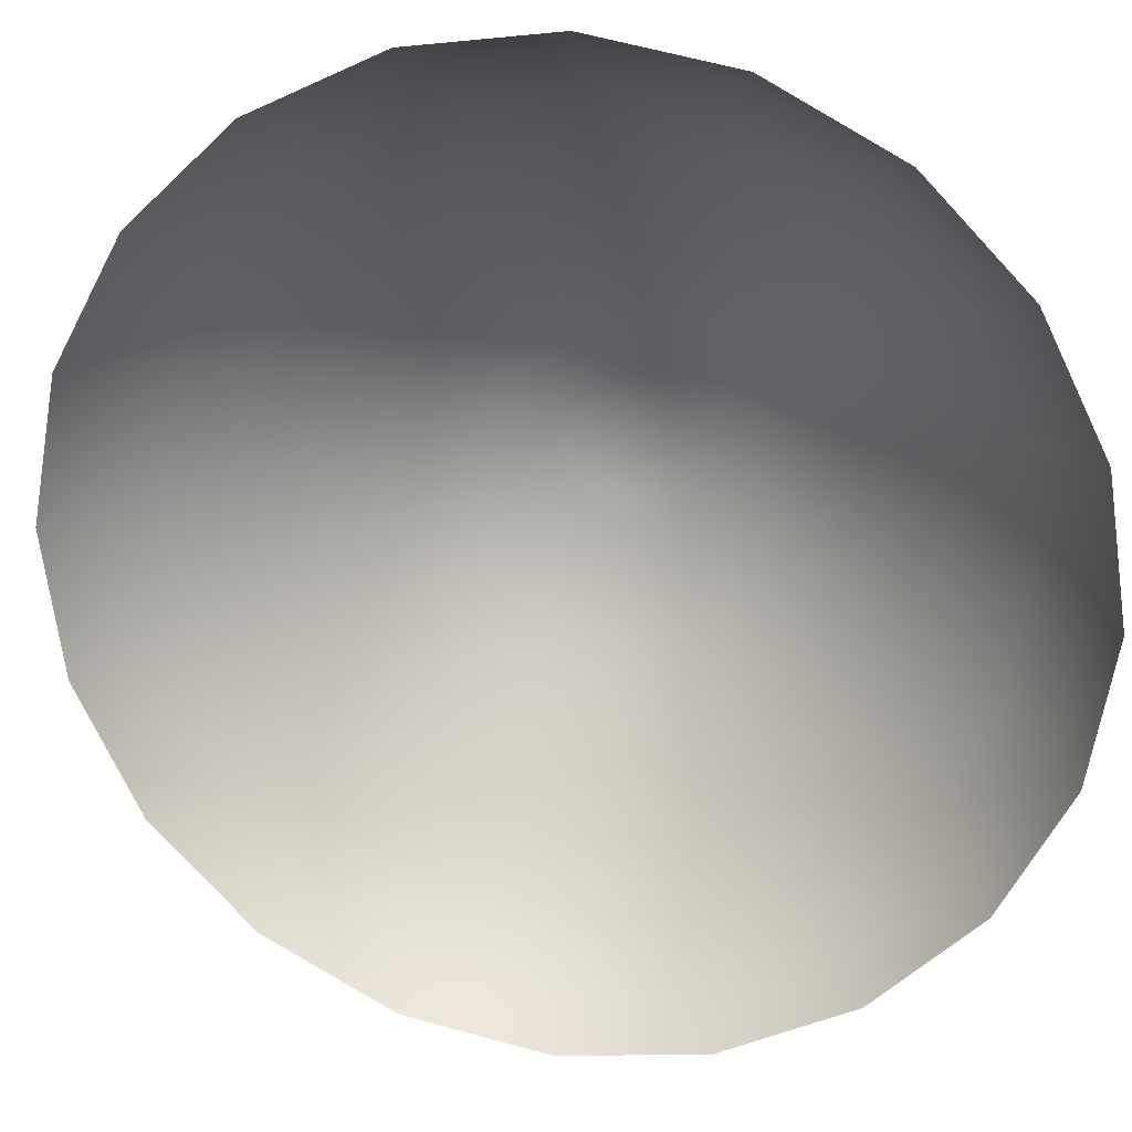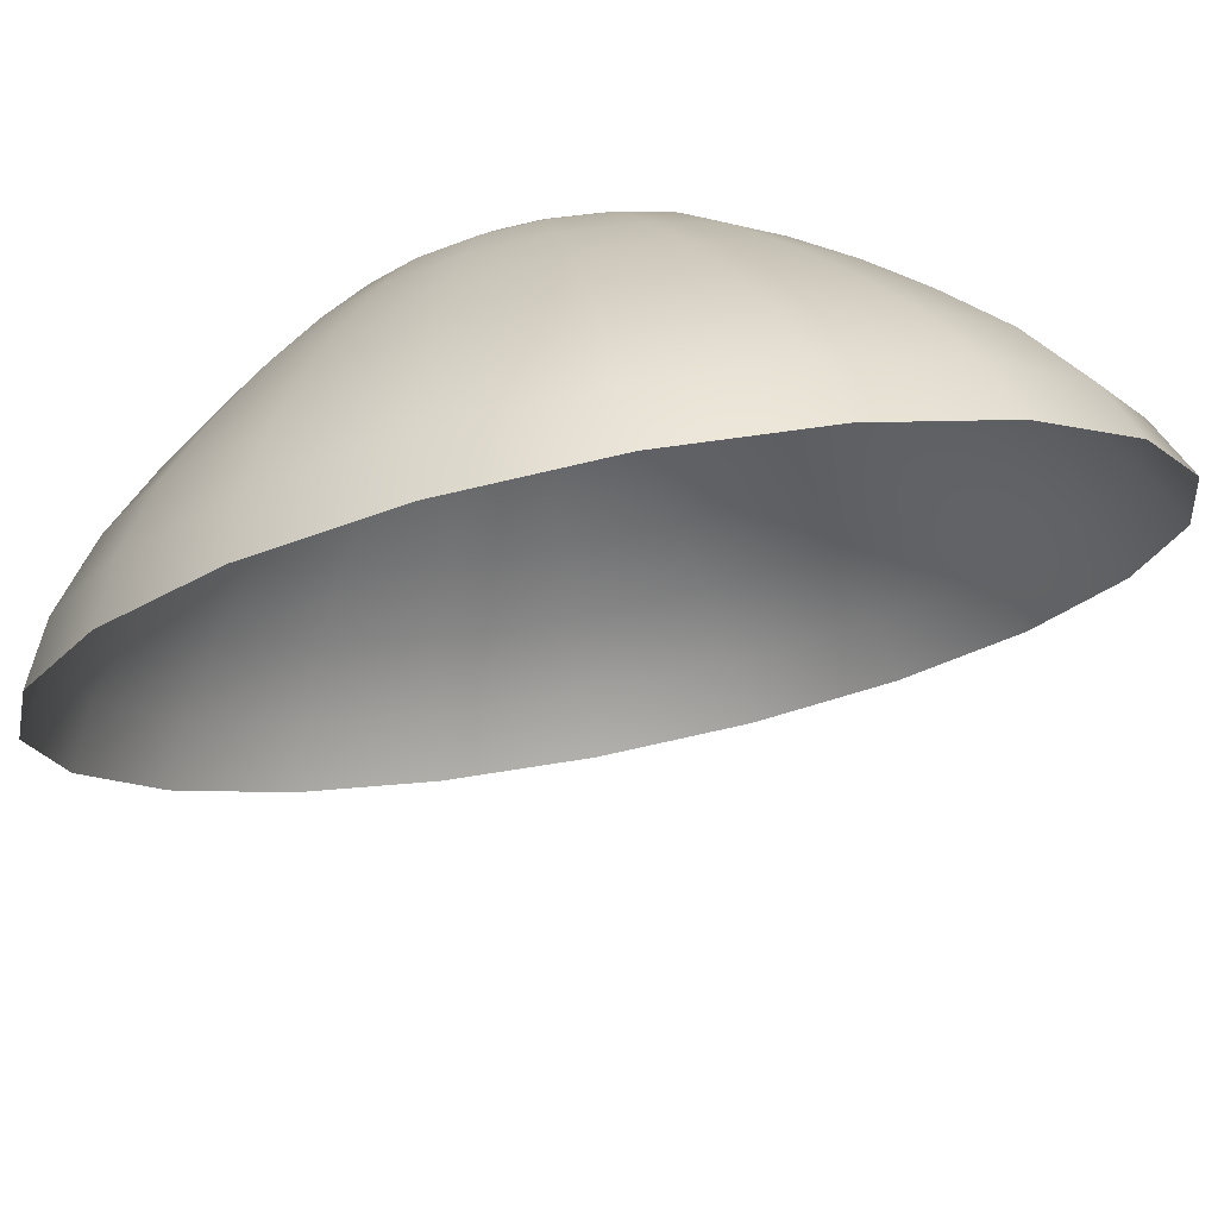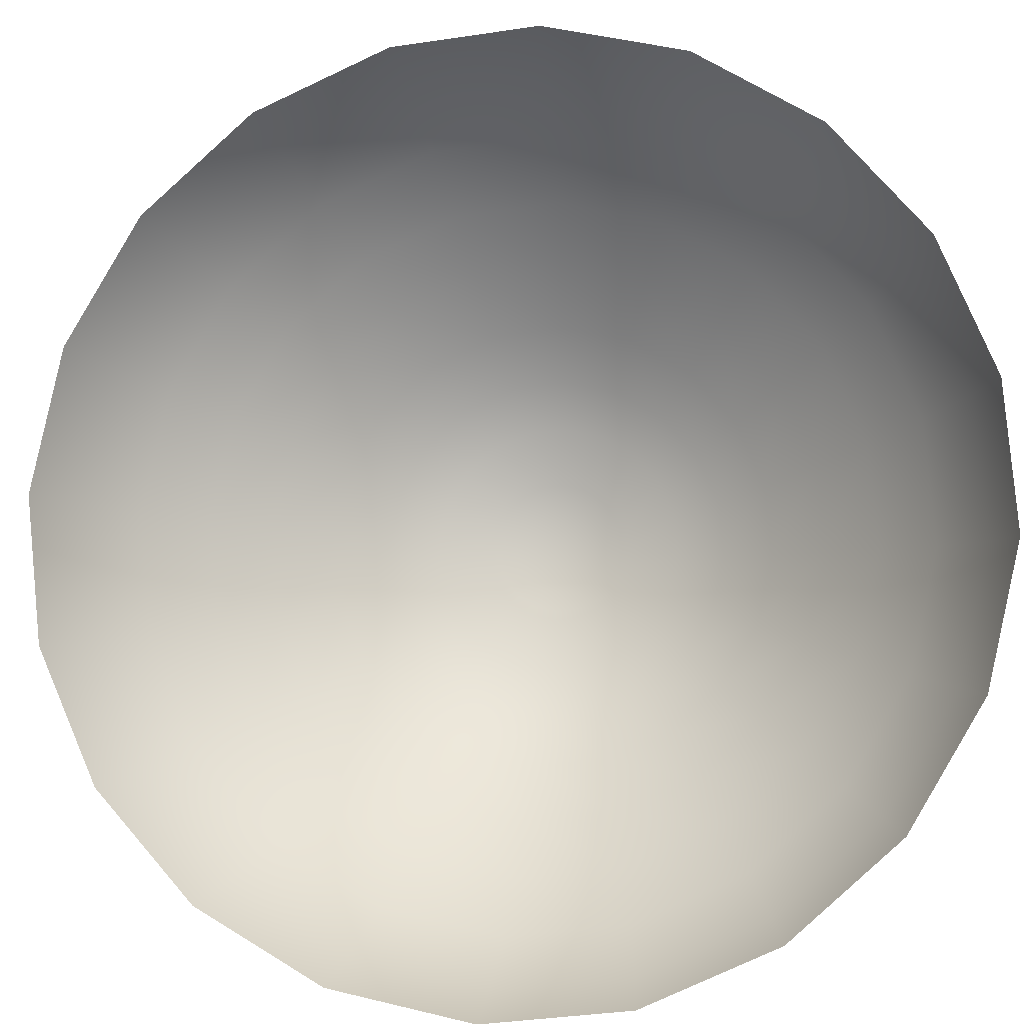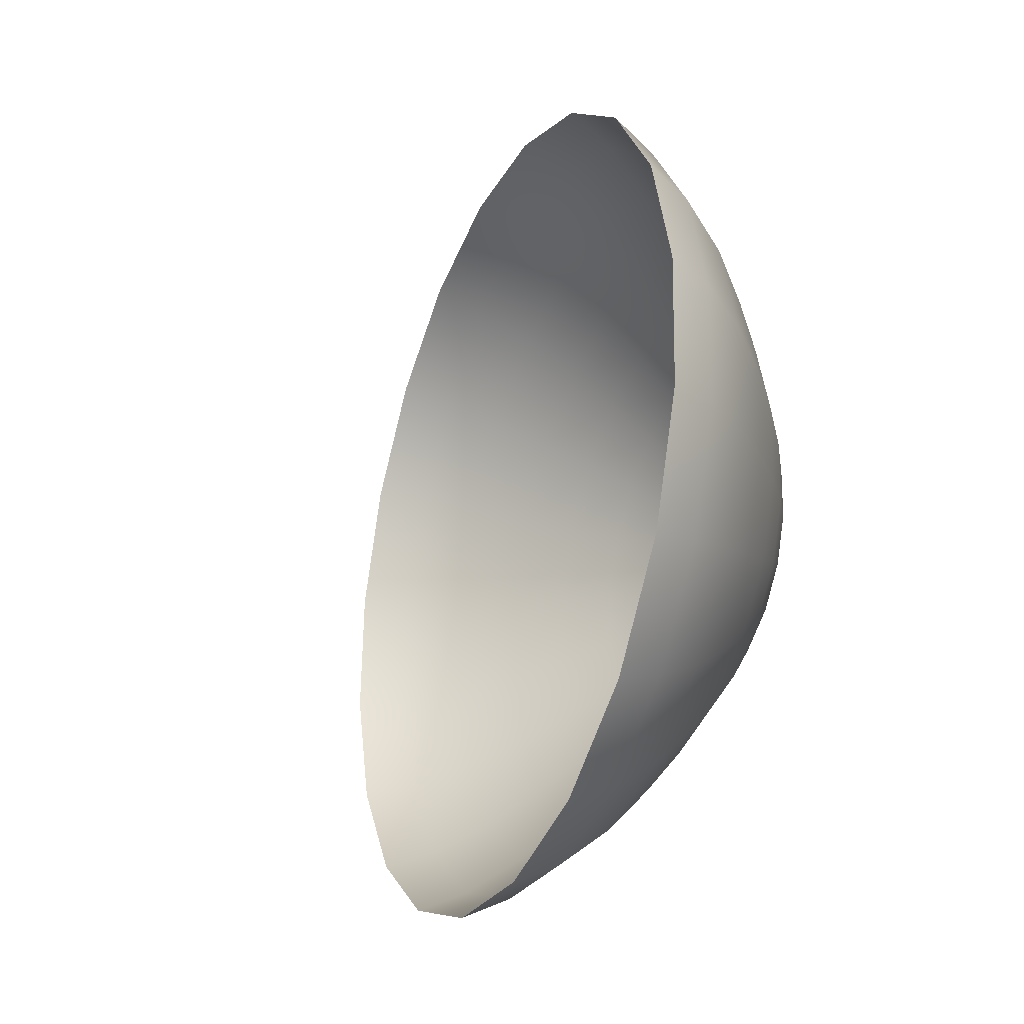
<metadata>
{"format":"obj","ext":"obj","renderer":"f3d","projection":"perspective","resolution":1024,"background":"white","views":[{"elev":-26.6,"azim":-67.8,"up":"+Z"},{"elev":-55.0,"azim":110.9,"up":"+Z"},{"elev":-56.6,"azim":-71.3,"up":"+Z"},{"elev":-35.4,"azim":-70.8,"up":"+Y"}]}
</metadata>
<code>
g Export_meshl_eye_mesh
v -0.001154 0.4192 0.2545
v -0.004816 0.3993 0.2714
v -0.01391 0.4016 0.267
v 0.007189 0.4158 0.2597
v 0.01522 0.4305 0.2392
v 0.02259 0.4264 0.2453
v 0.0336 0.4343 0.2225
v 0.03989 0.43 0.2296
v 0.05219 0.4302 0.2062
v 0.05738 0.4261 0.2142
v 0.06917 0.4187 0.1917
v 0.07336 0.4153 0.2006
v 0.08288 0.4009 0.1806
v 0.08627 0.3986 0.1902
v 0.09198 0.3785 0.1739
v 0.09483 0.3775 0.1839
v 0.08814 0.3942 0.2025
v 0.09575 0.3754 0.1969
v 0.07667 0.4091 0.2118
v 0.08832 0.389 0.2144
v 0.09484 0.3729 0.2096
v 0.08792 0.3839 0.2252
v 0.09339 0.3705 0.2212
v 0.07968 0.3947 0.2319
v 0.0785 0.4017 0.2224
v 0.06946 0.4016 0.2406
v 0.06633 0.41 0.2327
v 0.05828 0.404 0.2504
v 0.06246 0.4187 0.2239
v 0.05738 0.4261 0.2142
v 0.053 0.4129 0.2444
v 0.04723 0.4017 0.2604
v 0.04691 0.4221 0.2375
v 0.03989 0.43 0.2296
v 0.03983 0.4102 0.2564
v 0.03738 0.395 0.2697
v 0.0281 0.4021 0.2674
v 0.03983 0.4102 0.2564
v 0.02971 0.3844 0.2772
v 0.03154 0.4189 0.2515
v 0.02259 0.4264 0.2453
v 0.01785 0.4095 0.2643
v 0.007189 0.4158 0.2597
v 0.01895 0.3895 0.2763
v 0.02496 0.371 0.2823
v 0.007178 0.3948 0.2747
v -0.004816 0.3993 0.2714
v 0.01329 0.3735 0.2824
v 0.0236 0.3561 0.2844
v 0.000573 0.3762 0.2818
v -0.01225 0.3783 0.2794
v 0.01167 0.3558 0.2849
v 0.02576 0.3412 0.2834
v -0.001319 0.3555 0.2848
v -0.01437 0.355 0.2827
v 0.01425 0.3381 0.2837
v 0.03123 0.3278 0.2794
v 0.001687 0.3348 0.2834
v -0.01099 0.3317 0.2812
v 0.02077 0.322 0.2789
v 0.03948 0.3171 0.2727
v 0.009297 0.316 0.2778
v -0.002431 0.3107 0.2749
v 0.0306 0.3093 0.2709
v 0.04969 0.3101 0.264
v 0.04277 0.301 0.2606
v 0.06087 0.3077 0.2542
v 0.05609 0.2981 0.2489
v 0.07193 0.31 0.2442
v 0.06926 0.3008 0.237
v 0.08177 0.3167 0.2349
v 0.02077 0.3011 0.2685
v 0.04277 0.301 0.2606
v 0.01047 0.2939 0.2644
v -0.01138 0.3075 0.2706
v 0.002334 0.2897 0.2595
v 0.03497 0.2915 0.2564
v 0.05609 0.2981 0.2489
v 0.02645 0.2831 0.2508
v 0.01932 0.2782 0.245
v 0.05052 0.2881 0.2427
v 0.04395 0.2793 0.2354
v 0.03791 0.2741 0.2287
v 0.06124 0.2828 0.2198
v 0.04395 0.2793 0.2354
v 0.05629 0.2779 0.2121
v 0.06589 0.2913 0.2288
v 0.07665 0.2934 0.2054
v 0.07266 0.2891 0.1967
v 0.081 0.3089 0.226
v 0.08945 0.3273 0.2274
v 0.07959 0.3007 0.216
v 0.09014 0.3215 0.217
v 0.0942 0.3407 0.2224
v 0.08865 0.31 0.1936
v 0.08542 0.3067 0.1843
v 0.09026 0.3154 0.2055
v 0.0958 0.3375 0.211
v 0.09556 0.3556 0.2202
v 0.09608 0.3309 0.1857
v 0.09331 0.329 0.1758
v 0.09686 0.334 0.1985
v 0.09742 0.3552 0.2084
v 0.09339 0.3705 0.2212
v 0.09484 0.3729 0.2096
v 0.09875 0.3547 0.1955
v 0.09575 0.3754 0.1969
v 0.09821 0.3542 0.1823
v 0.09558 0.3537 0.1722
v 0.09483 0.3775 0.1839
v 0.09198 0.3785 0.1739
v -0.01391 0.4016 0.267
v -0.004816 0.3993 0.2714
v -0.01225 0.3783 0.2794
v -0.02181 0.3794 0.2754
v -0.01437 0.355 0.2827
v -0.02407 0.3546 0.279
v -0.01099 0.3317 0.2812
v -0.02048 0.3299 0.2773
v -0.02048 0.3299 0.2773
v -0.01099 0.3317 0.2812
v -0.002431 0.3107 0.2749
v -0.01138 0.3075 0.2706
v 0.09339 0.3705 0.2212
v 0.09119 0.3679 0.2326
v 0.08682 0.3786 0.2359
v 0.08792 0.3839 0.2252
v 0.08023 0.3872 0.2412
v 0.07968 0.3947 0.2319
v 0.07208 0.3927 0.2481
v 0.06946 0.4016 0.2406
v 0.06315 0.3946 0.256
v 0.05828 0.404 0.2504
v 0.05432 0.3928 0.264
v 0.04723 0.4017 0.2604
v 0.04646 0.3874 0.2713
v 0.03738 0.395 0.2697
v 0.04033 0.379 0.2773
v 0.02971 0.3844 0.2772
v 0.03654 0.3683 0.2814
v 0.02496 0.371 0.2823
v 0.03546 0.3564 0.2831
v 0.0236 0.3561 0.2844
v 0.03718 0.3445 0.2823
v 0.02576 0.3412 0.2834
v 0.04155 0.3338 0.2791
v 0.03123 0.3278 0.2794
v 0.04814 0.3252 0.2737
v 0.03948 0.3171 0.2727
v 0.05629 0.3197 0.2668
v 0.04969 0.3101 0.264
v 0.06522 0.3177 0.259
v 0.06087 0.3077 0.2542
v 0.07405 0.3195 0.251
v 0.07193 0.31 0.2442
v 0.08191 0.3249 0.2436
v 0.08177 0.3167 0.2349
v 0.08804 0.3334 0.2376
v 0.08945 0.3273 0.2274
v 0.09183 0.3441 0.2336
v 0.0942 0.3407 0.2224
v 0.09291 0.356 0.2318
v 0.09556 0.3556 0.2202
v 0.09119 0.3679 0.2326
v 0.09339 0.3705 0.2212
v 0.08023 0.3872 0.2412
v 0.07385 0.3846 0.2543
v 0.07208 0.3927 0.2481
v 0.08015 0.3804 0.2489
v 0.08682 0.3786 0.2359
v 0.08524 0.3738 0.2448
v 0.09119 0.3679 0.2326
v 0.08861 0.3654 0.2423
v 0.08233 0.3691 0.2523
v 0.08478 0.3631 0.2505
v 0.07864 0.3739 0.2552
v 0.07848 0.3641 0.2592
v 0.07994 0.3605 0.2581
v 0.07628 0.367 0.261
v 0.07356 0.3688 0.2632
v 0.07407 0.3769 0.2591
v 0.07058 0.3695 0.2658
v 0.06908 0.378 0.2634
v 0.06764 0.3689 0.2685
v 0.06696 0.3861 0.2603
v 0.07208 0.3927 0.2481
v 0.06315 0.3946 0.256
v 0.06415 0.377 0.2679
v 0.06502 0.3671 0.2709
v 0.06014 0.3847 0.2665
v 0.05432 0.3928 0.264
v 0.05976 0.374 0.2719
v 0.06297 0.3643 0.2729
v 0.05633 0.3693 0.2752
v 0.05407 0.3806 0.2722
v 0.04646 0.3874 0.2713
v 0.04934 0.374 0.2768
v 0.04033 0.379 0.2773
v 0.04641 0.3658 0.2799
v 0.03654 0.3683 0.2814
v 0.0542 0.3633 0.2775
v 0.04557 0.3566 0.2813
v 0.03546 0.3564 0.2831
v 0.0469 0.3474 0.2806
v 0.03718 0.3445 0.2823
v 0.05028 0.3391 0.2782
v 0.04155 0.3338 0.2791
v 0.05359 0.3567 0.2784
v 0.05536 0.3325 0.274
v 0.04814 0.3252 0.2737
v 0.06171 0.3607 0.2742
v 0.06297 0.3643 0.2729
v 0.06134 0.3567 0.2748
v 0.06192 0.3528 0.2745
v 0.05456 0.35 0.278
v 0.06338 0.3492 0.2735
v 0.05701 0.344 0.2762
v 0.06558 0.3463 0.2717
v 0.06166 0.3282 0.2687
v 0.05629 0.3197 0.2668
v 0.06069 0.3393 0.2733
v 0.0683 0.3445 0.2694
v 0.06856 0.3267 0.2626
v 0.06522 0.3177 0.259
v 0.06525 0.3362 0.2694
v 0.05028 0.3391 0.2782
v 0.0469 0.3474 0.2806
v 0.05456 0.35 0.278
v 0.04557 0.3566 0.2813
v 0.05359 0.3567 0.2784
v 0.07128 0.3438 0.2668
v 0.07024 0.3351 0.2651
v 0.07422 0.3444 0.2642
v 0.07517 0.3361 0.2607
v 0.07684 0.3462 0.2618
v 0.07538 0.3281 0.2564
v 0.07405 0.3195 0.251
v 0.07957 0.3391 0.2566
v 0.07889 0.3491 0.2598
v 0.08145 0.3323 0.2508
v 0.08191 0.3249 0.2436
v 0.083 0.3438 0.2532
v 0.08015 0.3526 0.2584
v 0.08618 0.3388 0.2461
v 0.08804 0.3334 0.2376
v 0.08514 0.3498 0.251
v 0.08052 0.3566 0.2579
v 0.08911 0.3471 0.243
v 0.09183 0.3441 0.2336
v 0.08575 0.3564 0.25
v 0.07994 0.3605 0.2581
v 0.08478 0.3631 0.2505
v 0.08995 0.3563 0.2417
v 0.09291 0.356 0.2318
v 0.08861 0.3654 0.2423
v 0.09119 0.3679 0.2326
v 0.07994 0.3605 0.2581
v 0.07906 0.3601 0.2593
v 0.07778 0.3632 0.2603
v 0.07848 0.3641 0.2592
v 0.06598 0.3658 0.2707
v 0.06828 0.3674 0.2685
v 0.07086 0.3679 0.2662
v 0.06973 0.3641 0.2685
v 0.07347 0.3673 0.2639
v 0.07151 0.3645 0.2669
v 0.07213 0.3567 0.2677
v 0.07586 0.3657 0.2618
v 0.07778 0.3632 0.2603
v 0.07332 0.3641 0.2653
v 0.07213 0.3567 0.2677
v 0.07497 0.363 0.2639
v 0.07213 0.3567 0.2677
v 0.0763 0.3612 0.2629
v 0.07213 0.3567 0.2677
v 0.07906 0.3601 0.2593
v 0.07718 0.3591 0.2622
v 0.07213 0.3567 0.2677
v 0.06502 0.3671 0.2709
v 0.06598 0.3658 0.2707
v 0.06419 0.3633 0.2724
v 0.06297 0.3643 0.2729
v 0.06308 0.3602 0.2736
v 0.06171 0.3607 0.2742
v 0.06171 0.3607 0.2742
v 0.06308 0.3602 0.2736
v 0.06277 0.3567 0.2741
v 0.06134 0.3567 0.2748
v 0.06327 0.3533 0.2739
v 0.06192 0.3528 0.2745
v 0.06455 0.3501 0.2729
v 0.06338 0.3492 0.2735
v 0.06455 0.3501 0.2729
v 0.06647 0.3476 0.2714
v 0.06886 0.346 0.2693
v 0.06647 0.3476 0.2714
v 0.07147 0.3454 0.267
v 0.07405 0.346 0.2647
v 0.07635 0.3475 0.2625
v 0.07814 0.35 0.2608
v 0.07012 0.3493 0.2691
v 0.07193 0.3489 0.2675
v 0.07213 0.3567 0.2677
v 0.06848 0.3504 0.2705
v 0.07213 0.3567 0.2677
v 0.06455 0.3501 0.2729
v 0.07371 0.3493 0.2659
v 0.07213 0.3567 0.2677
v 0.06714 0.3522 0.2716
v 0.07213 0.3567 0.2677
v 0.06327 0.3533 0.2739
v 0.0753 0.3504 0.2644
v 0.07213 0.3567 0.2677
v 0.06626 0.3543 0.2722
v 0.07213 0.3567 0.2677
v 0.06277 0.3567 0.2741
v 0.07654 0.3521 0.2632
v 0.07213 0.3567 0.2677
v 0.06591 0.3568 0.2724
v 0.07213 0.3567 0.2677
v 0.06308 0.3602 0.2736
v 0.07731 0.3543 0.2624
v 0.07213 0.3567 0.2677
v 0.07925 0.3531 0.2596
v 0.06613 0.3592 0.2721
v 0.07213 0.3567 0.2677
v 0.06419 0.3633 0.2724
v 0.07753 0.3567 0.262
v 0.07213 0.3567 0.2677
v 0.07957 0.3566 0.2591
v 0.07718 0.3591 0.2622
v 0.07906 0.3601 0.2593
v 0.07213 0.3567 0.2677
v 0.0669 0.3613 0.2712
v 0.07213 0.3567 0.2677
v 0.06814 0.363 0.27
v 0.07213 0.3567 0.2677
v 0.06828 0.3674 0.2685
v 0.06973 0.3641 0.2685
v 0.07213 0.3567 0.2677
v 0.07889 0.3491 0.2598
v 0.07814 0.35 0.2608
v 0.07925 0.3531 0.2596
v 0.08015 0.3526 0.2584
v 0.08015 0.3526 0.2584
v 0.07925 0.3531 0.2596
v 0.07957 0.3566 0.2591
v 0.08052 0.3566 0.2579
v 0.07957 0.3566 0.2591
v 0.07906 0.3601 0.2593
v 0.07994 0.3605 0.2581
g Export_meshl_eye_mesh_0
f 3 2 1
f 2 4 1
f 1 4 5
f 4 6 5
f 5 6 7
f 6 8 7
f 7 8 9
f 8 10 9
f 9 10 11
f 10 12 11
f 11 12 13
f 12 14 13
f 13 14 15
f 14 16 15
f 14 17 16
f 17 18 16
f 12 19 14
f 19 17 14
f 17 20 18
f 20 21 18
f 20 22 21
f 22 23 21
f 24 22 20
f 25 20 17
f 25 24 20
f 19 25 17
f 26 24 25
f 27 26 25
f 27 25 19
f 28 26 27
f 29 19 12
f 29 27 19
f 30 29 12
f 31 28 27
f 31 27 29
f 32 28 31
f 33 29 30
f 33 31 29
f 34 33 30
f 35 32 31
f 36 32 35
f 37 36 35
f 38 31 33
f 39 36 37
f 40 33 34
f 40 38 33
f 37 38 40
f 41 40 34
f 42 40 41
f 42 37 40
f 43 42 41
f 44 39 37
f 44 37 42
f 45 39 44
f 46 42 43
f 46 44 42
f 47 46 43
f 48 45 44
f 48 44 46
f 49 45 48
f 50 46 47
f 50 48 46
f 51 50 47
f 52 49 48
f 52 48 50
f 53 49 52
f 54 50 51
f 54 52 50
f 55 54 51
f 56 53 52
f 56 52 54
f 57 53 56
f 58 54 55
f 58 56 54
f 59 58 55
f 60 57 56
f 60 56 58
f 61 57 60
f 62 58 59
f 62 60 58
f 63 62 59
f 64 61 60
f 64 60 62
f 65 61 64
f 66 65 64
f 67 65 66
f 68 67 66
f 69 67 68
f 70 69 68
f 71 69 70
f 72 64 62
f 72 62 63
f 73 64 72
f 74 72 63
f 74 63 75
f 76 74 75
f 77 73 72
f 77 72 74
f 78 73 77
f 79 74 76
f 79 77 74
f 80 79 76
f 81 78 77
f 81 77 79
f 70 78 81
f 82 79 80
f 83 82 80
f 84 82 83
f 85 81 79
f 86 84 83
f 87 81 85
f 87 70 81
f 84 87 85
f 88 84 86
f 89 88 86
f 90 70 87
f 90 71 70
f 91 71 90
f 92 87 84
f 92 90 87
f 88 92 84
f 93 91 90
f 93 90 92
f 94 91 93
f 95 88 89
f 96 95 89
f 97 92 88
f 97 93 92
f 95 97 88
f 98 94 93
f 98 93 97
f 99 94 98
f 100 95 96
f 101 100 96
f 102 97 95
f 102 98 97
f 100 102 95
f 103 99 98
f 103 98 102
f 104 99 103
f 105 104 103
f 106 103 102
f 105 103 106
f 106 102 100
f 107 105 106
f 108 100 101
f 108 106 100
f 107 106 108
f 109 108 101
f 110 107 108
f 110 108 109
f 111 110 109
f 114 113 112
f 115 114 112
f 116 114 115
f 117 116 115
f 118 116 117
f 119 118 117
f 122 121 120
f 123 122 120
f 126 125 124
f 127 126 124
f 128 126 127
f 129 128 127
f 130 128 129
f 131 130 129
f 132 130 131
f 133 132 131
f 134 132 133
f 135 134 133
f 136 134 135
f 137 136 135
f 138 136 137
f 139 138 137
f 140 138 139
f 141 140 139
f 142 140 141
f 143 142 141
f 144 142 143
f 145 144 143
f 146 144 145
f 147 146 145
f 148 146 147
f 149 148 147
f 150 148 149
f 151 150 149
f 152 150 151
f 153 152 151
f 154 152 153
f 155 154 153
f 156 154 155
f 157 156 155
f 158 156 157
f 159 158 157
f 160 158 159
f 161 160 159
f 162 160 161
f 163 162 161
f 164 162 163
f 165 164 163
f 168 167 166
f 167 169 166
f 166 169 170
f 169 171 170
f 170 171 172
f 171 173 172
f 171 174 173
f 174 175 173
f 169 176 171
f 176 174 171
f 174 177 175
f 177 178 175
f 179 177 174
f 176 179 174
f 180 179 176
f 181 176 169
f 181 180 176
f 167 181 169
f 182 180 181
f 183 182 181
f 183 181 167
f 184 182 183
f 185 183 167
f 185 167 186
f 187 185 186
f 188 184 183
f 188 183 185
f 189 184 188
f 190 185 187
f 190 188 185
f 191 190 187
f 192 189 188
f 192 188 190
f 193 189 192
f 194 193 192
f 195 190 191
f 195 192 190
f 194 192 195
f 196 195 191
f 197 195 196
f 197 194 195
f 198 197 196
f 199 197 198
f 200 199 198
f 201 194 197
f 199 201 197
f 202 199 200
f 203 202 200
f 204 202 203
f 205 204 203
f 206 204 205
f 207 206 205
f 202 208 199
f 208 201 199
f 209 206 207
f 210 209 207
f 201 211 194
f 211 212 194
f 213 211 201
f 208 213 201
f 214 213 208
f 215 214 208
f 216 214 215
f 217 216 215
f 218 216 217
f 219 209 210
f 220 219 210
f 221 218 217
f 222 218 221
f 223 219 220
f 224 223 220
f 225 222 221
f 225 221 209
f 219 225 209
f 209 221 226
f 221 217 226
f 226 217 227
f 217 228 227
f 227 228 229
f 228 230 229
f 231 222 225
f 232 225 219
f 232 231 225
f 223 232 219
f 233 231 232
f 234 233 232
f 234 232 223
f 235 233 234
f 236 234 223
f 236 223 224
f 237 236 224
f 238 235 234
f 238 234 236
f 239 235 238
f 240 236 237
f 240 238 236
f 241 240 237
f 242 239 238
f 242 238 240
f 243 239 242
f 244 240 241
f 244 242 240
f 245 244 241
f 246 243 242
f 246 242 244
f 247 243 246
f 248 244 245
f 248 246 244
f 249 248 245
f 250 247 246
f 250 246 248
f 251 247 250
f 252 251 250
f 253 248 249
f 253 250 248
f 252 250 253
f 254 253 249
f 255 252 253
f 255 253 254
f 256 255 254
g Export_meshl_eye_mesh_1
f 259 258 257
f 260 259 257
f 189 261 184
f 261 262 184
f 184 262 182
f 262 263 182
f 182 263 180
f 262 264 263
f 263 265 180
f 180 265 179
f 264 266 263
f 263 266 265
f 264 267 266
f 265 268 179
f 179 268 177
f 268 269 177
f 266 270 265
f 265 270 268
f 266 271 270
f 270 272 268
f 268 272 269
f 270 273 272
f 272 274 269
f 272 275 274
f 269 274 276
f 274 277 276
f 274 278 277
f 281 280 279
f 282 281 279
f 283 281 282
f 284 283 282
f 287 286 285
f 288 287 285
f 289 287 288
f 290 289 288
f 291 289 290
f 292 291 290
f 294 293 216
f 218 294 216
f 222 295 218
f 295 296 218
f 297 295 222
f 231 297 222
f 298 297 231
f 233 298 231
f 299 298 233
f 235 299 233
f 300 299 235
f 239 300 235
f 295 301 296
f 297 302 295
f 302 301 295
f 302 303 301
f 301 304 296
f 301 305 304
f 296 304 306
f 307 302 297
f 298 307 297
f 307 308 302
f 304 309 306
f 304 310 309
f 306 309 311
f 312 307 298
f 312 313 307
f 299 312 298
f 309 314 311
f 309 315 314
f 311 314 316
f 317 312 299
f 317 318 312
f 300 317 299
f 314 319 316
f 314 320 319
f 316 319 321
f 322 317 300
f 322 323 317
f 324 322 300
f 319 325 321
f 319 326 325
f 321 325 327
f 328 322 324
f 328 329 322
f 330 328 324
f 331 328 330
f 332 331 330
f 331 333 328
f 325 334 327
f 325 335 334
f 327 334 261
f 334 336 261
f 334 337 336
f 261 336 338
f 336 339 338
f 336 340 339
f 343 342 341
f 344 343 341
f 347 346 345
f 348 347 345
f 350 349 348
f 351 350 348

</code>
